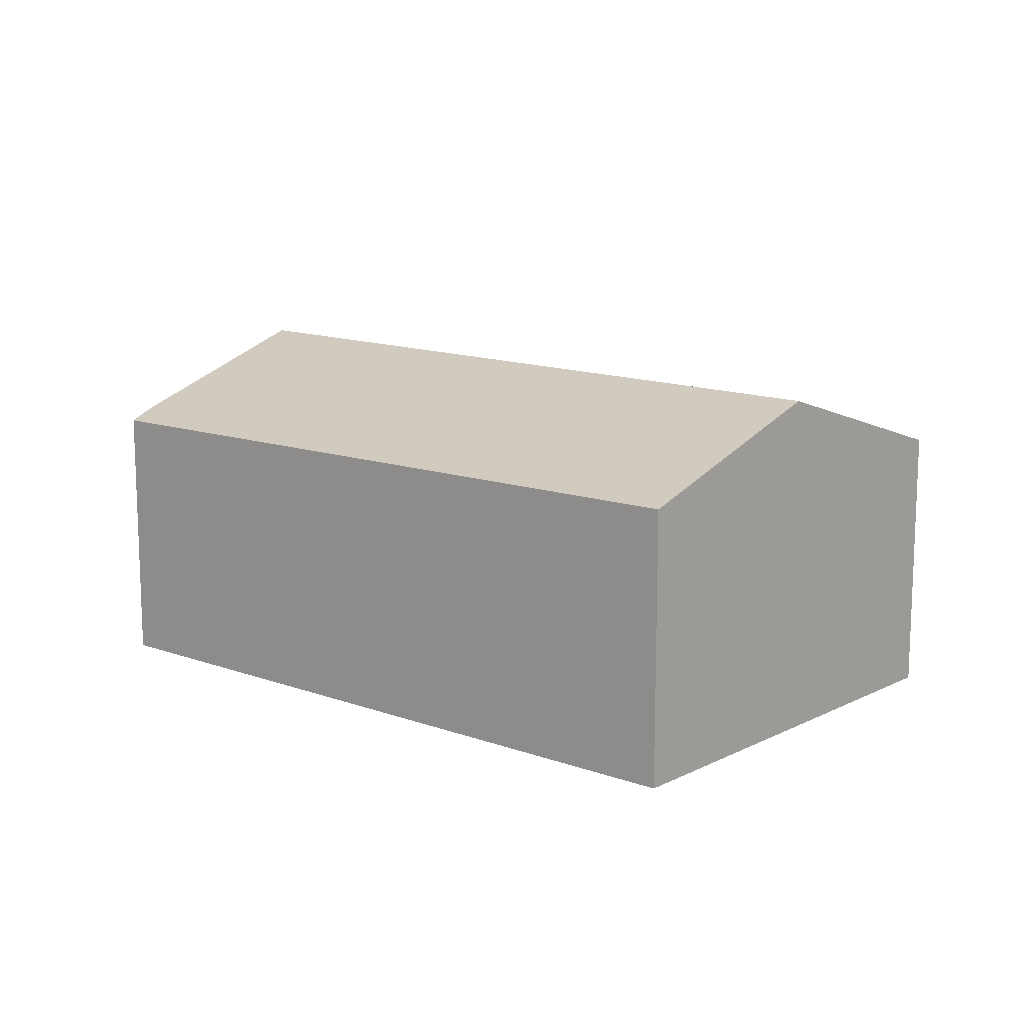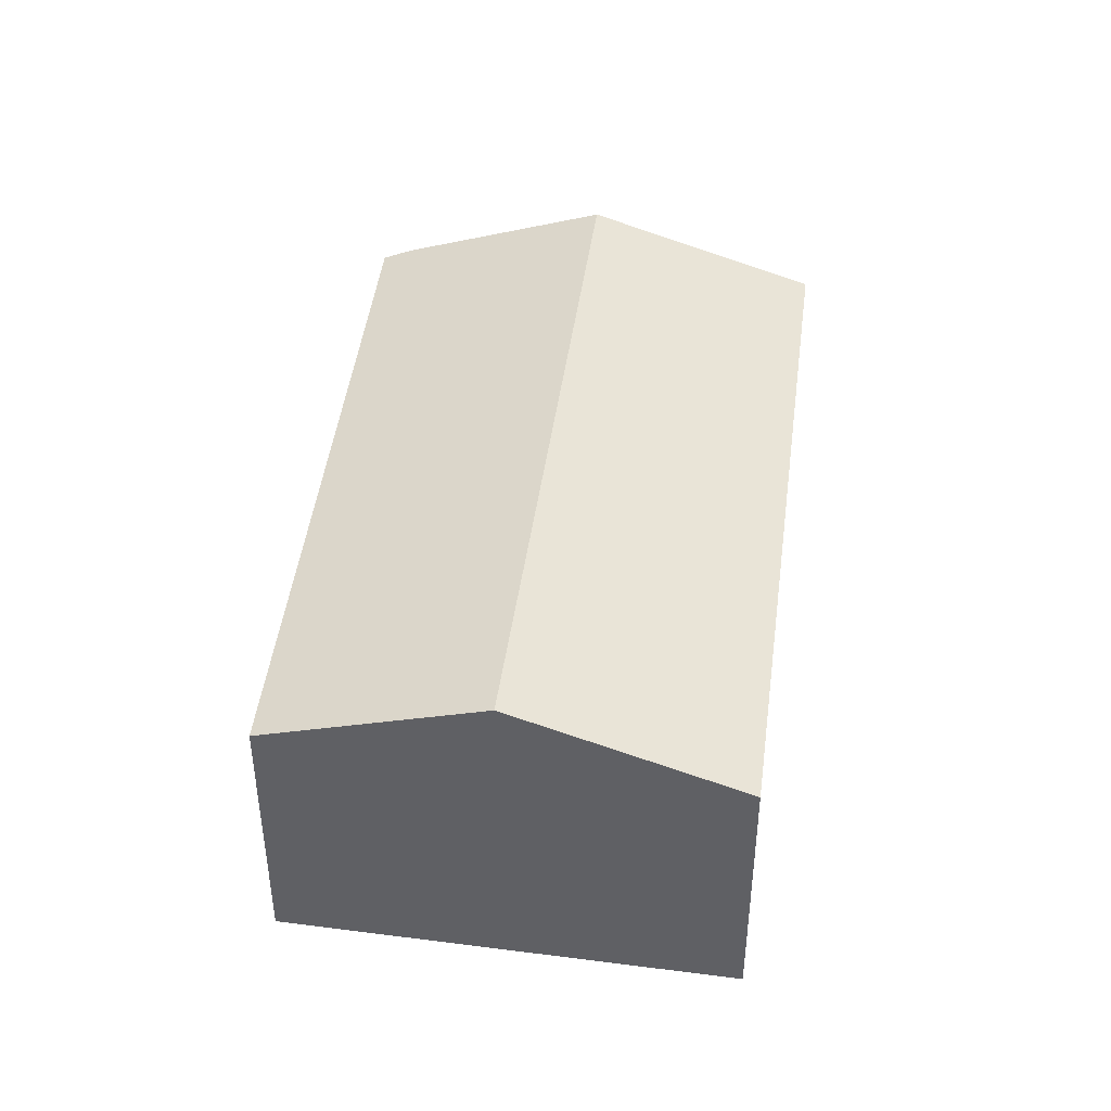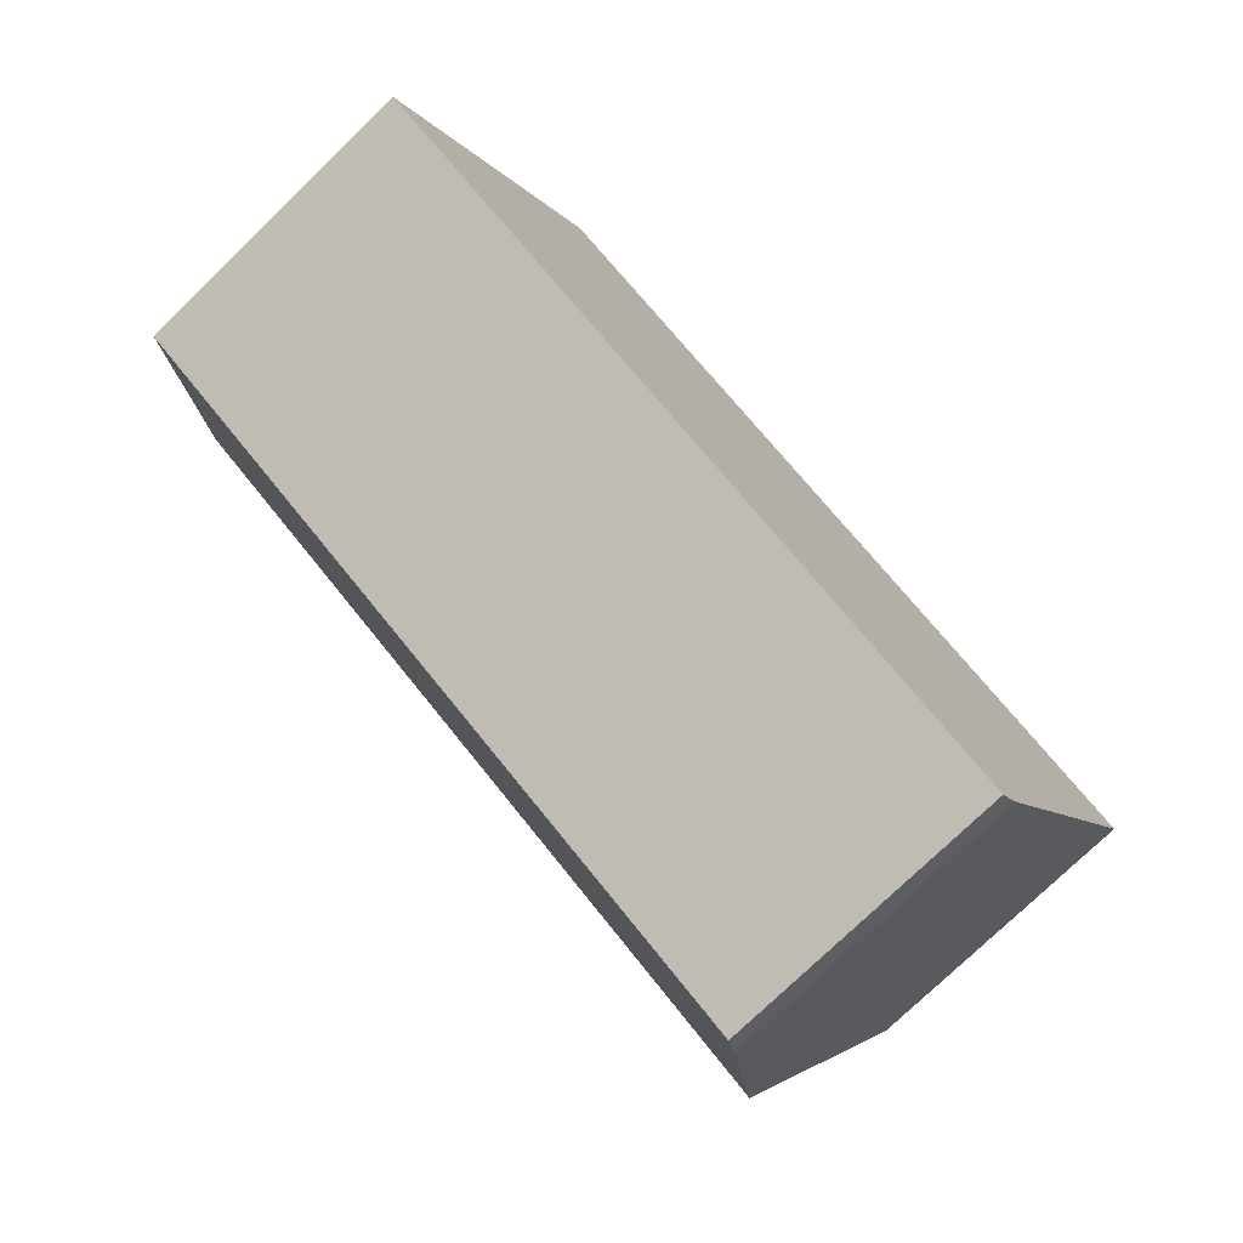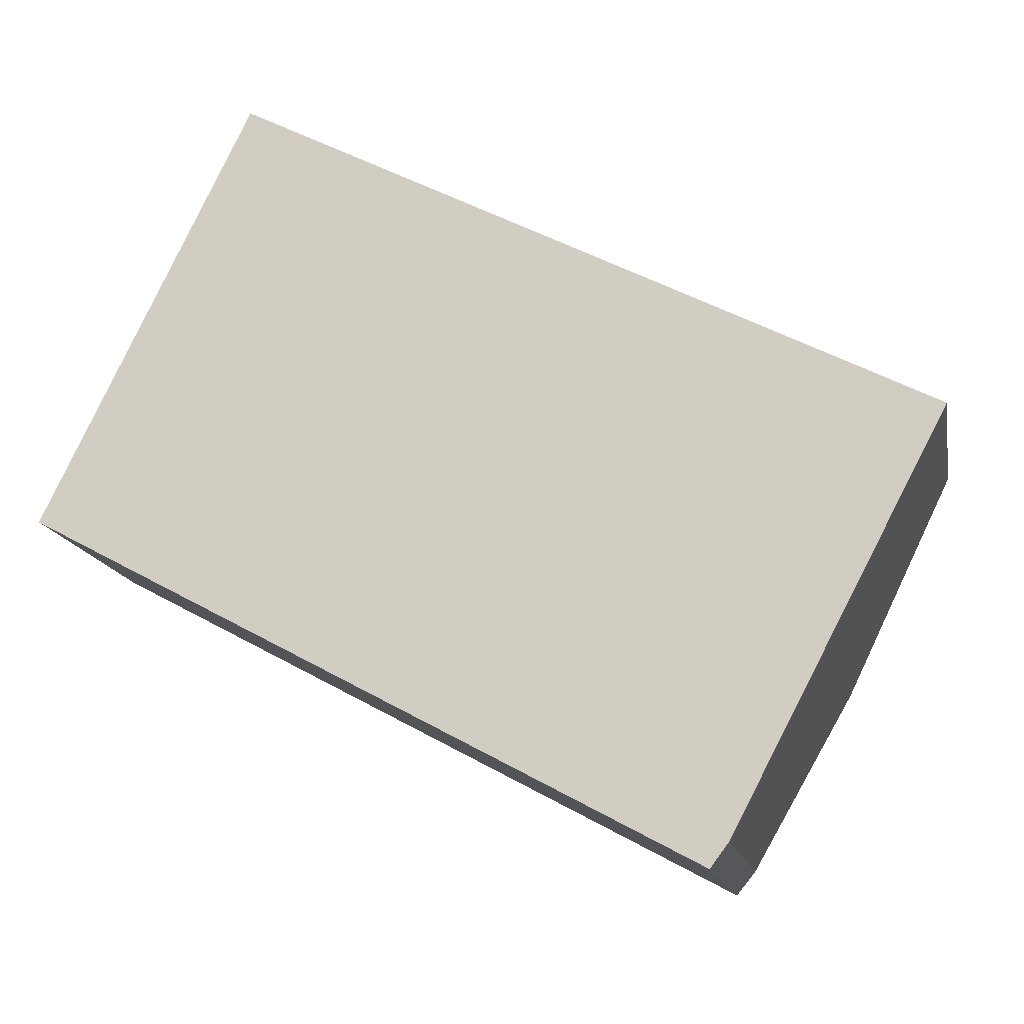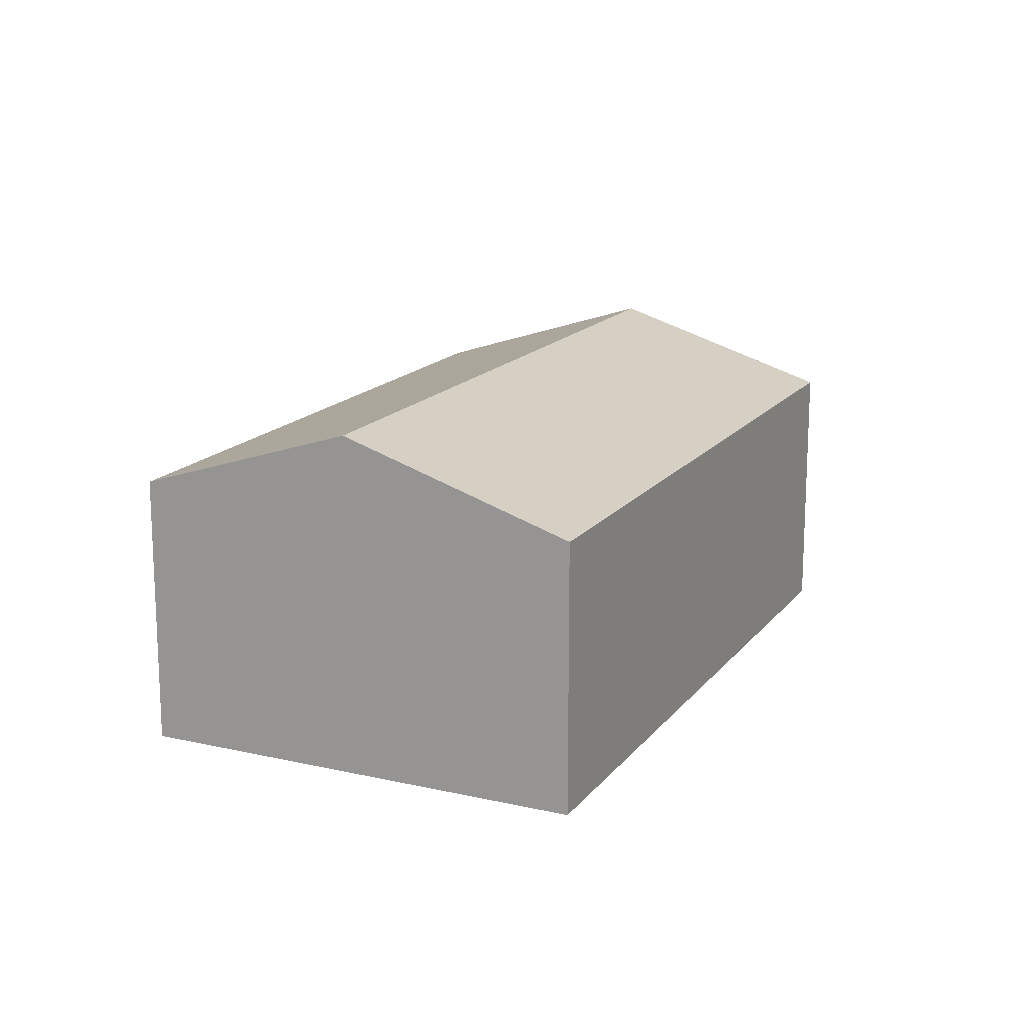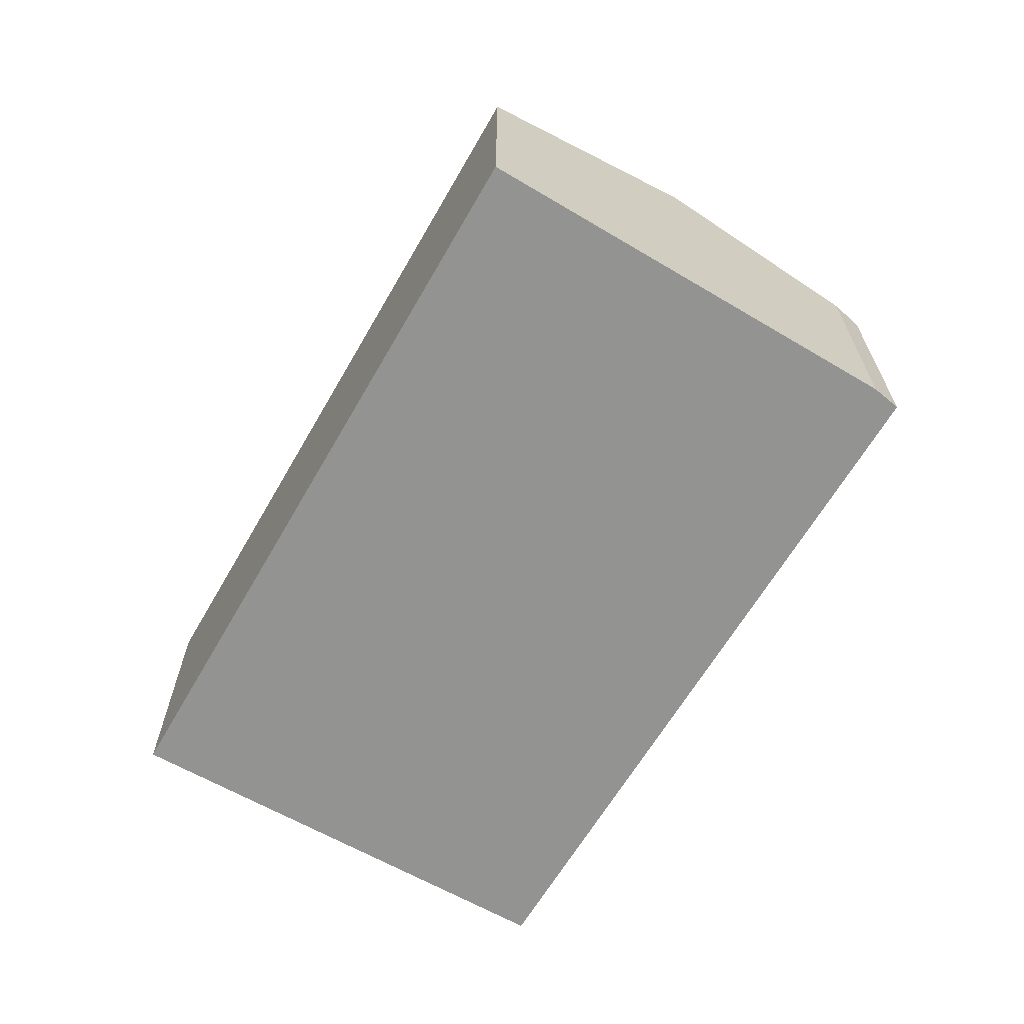
<metadata>
{"format":"obj","ext":"obj","renderer":"f3d","projection":"perspective","resolution":1024,"background":"white","views":[{"elev":13.3,"azim":-112.3,"up":"+Y"},{"elev":43.7,"azim":-55.4,"up":"+Y"},{"elev":-76.1,"azim":-46.0,"up":"+Z"},{"elev":-14.5,"azim":10.6,"up":"+Z"},{"elev":15.8,"azim":-38.4,"up":"+Y"},{"elev":-66.7,"azim":87.0,"up":"+Y"}]}
</metadata>
<code>
v  6.201 2.583 -3.017
v  0.919 3.207 1.884
v  7.12 3.207 -1.274
v  6.034 2.496 -3.24
v  0 2.544 1.558e-16
v  8.145 2.511 0.671
v  1.883 2.511 3.86
v  6.201 1.847e-16 -3.017
v  6.034 1.984e-16 -3.24
v  7.12 7.801e-17 -1.274
v  8.145 -4.109e-17 0.671
v  0 0 0
v  0.919 -1.154e-16 1.884
v  1.883 -2.364e-16 3.86
g defaultobject
f 1 2 3
f 2 1 4
f 2 4 5
f 2 6 3
f 6 2 7
f 8 4 1
f 4 8 9
f 3 8 1
f 8 3 6
f 8 6 10
f 10 6 11
f 4 12 5
f 12 4 9
f 12 2 5
f 2 12 7
f 7 12 13
f 7 13 14
f 14 6 7
f 6 14 11
f 13 11 14
f 11 13 12
f 11 12 9
f 11 9 10
f 10 9 8

</code>
